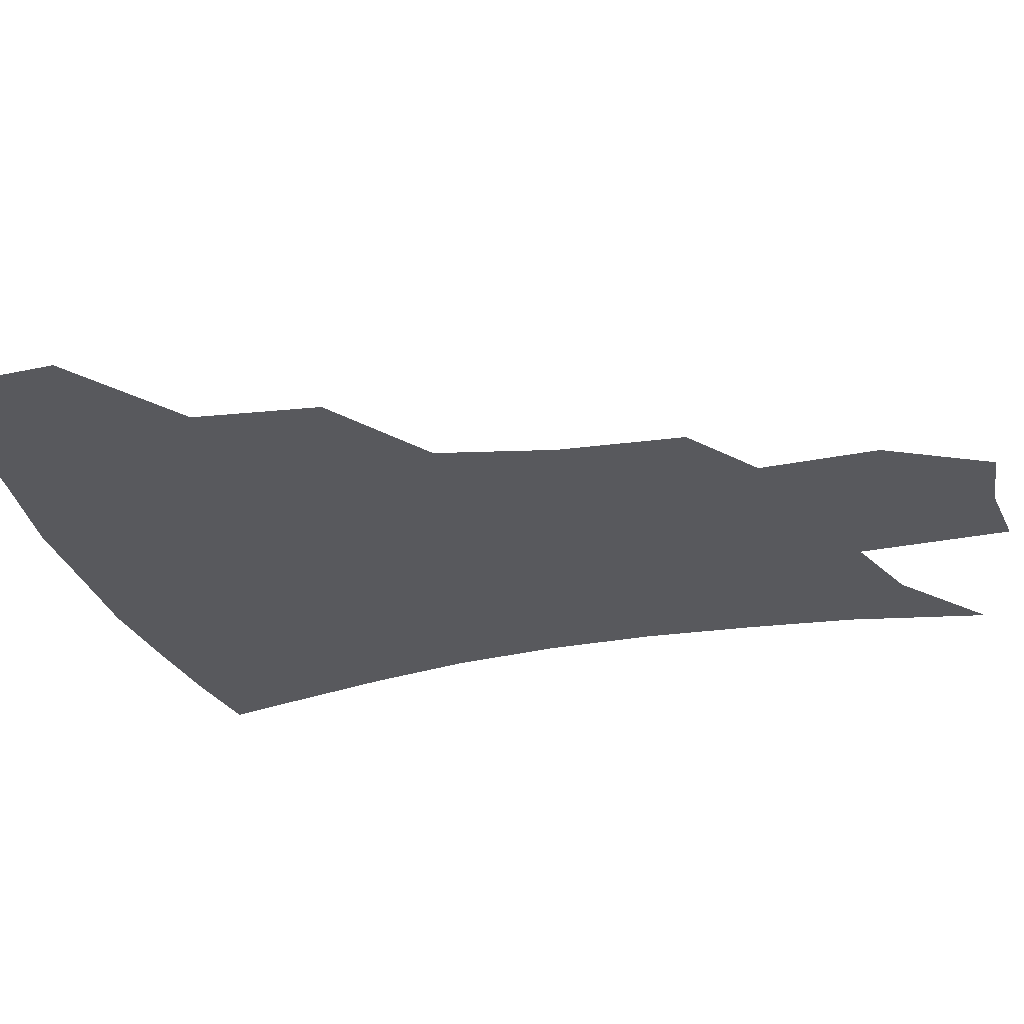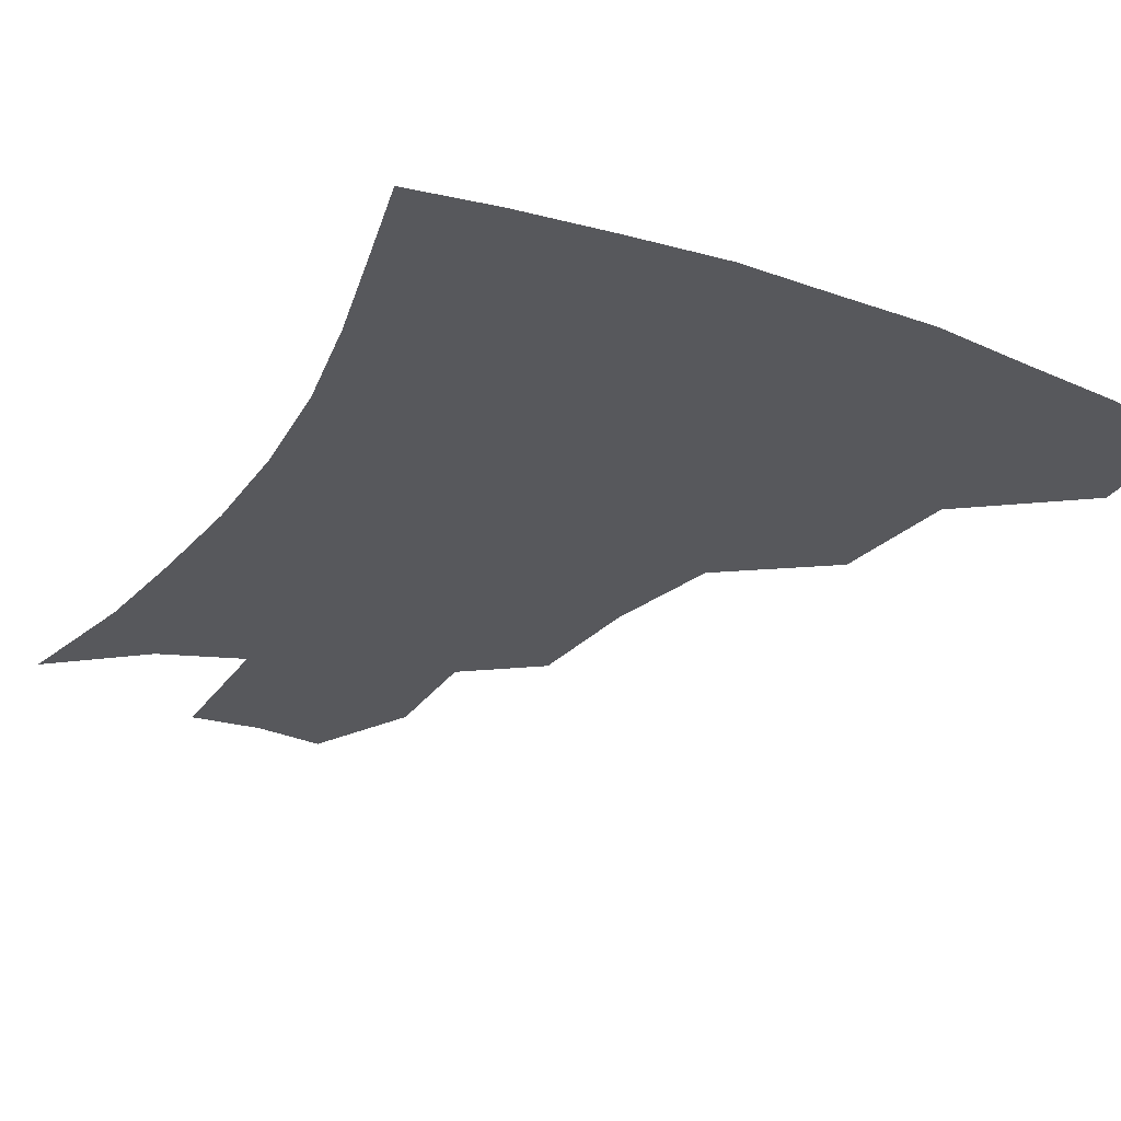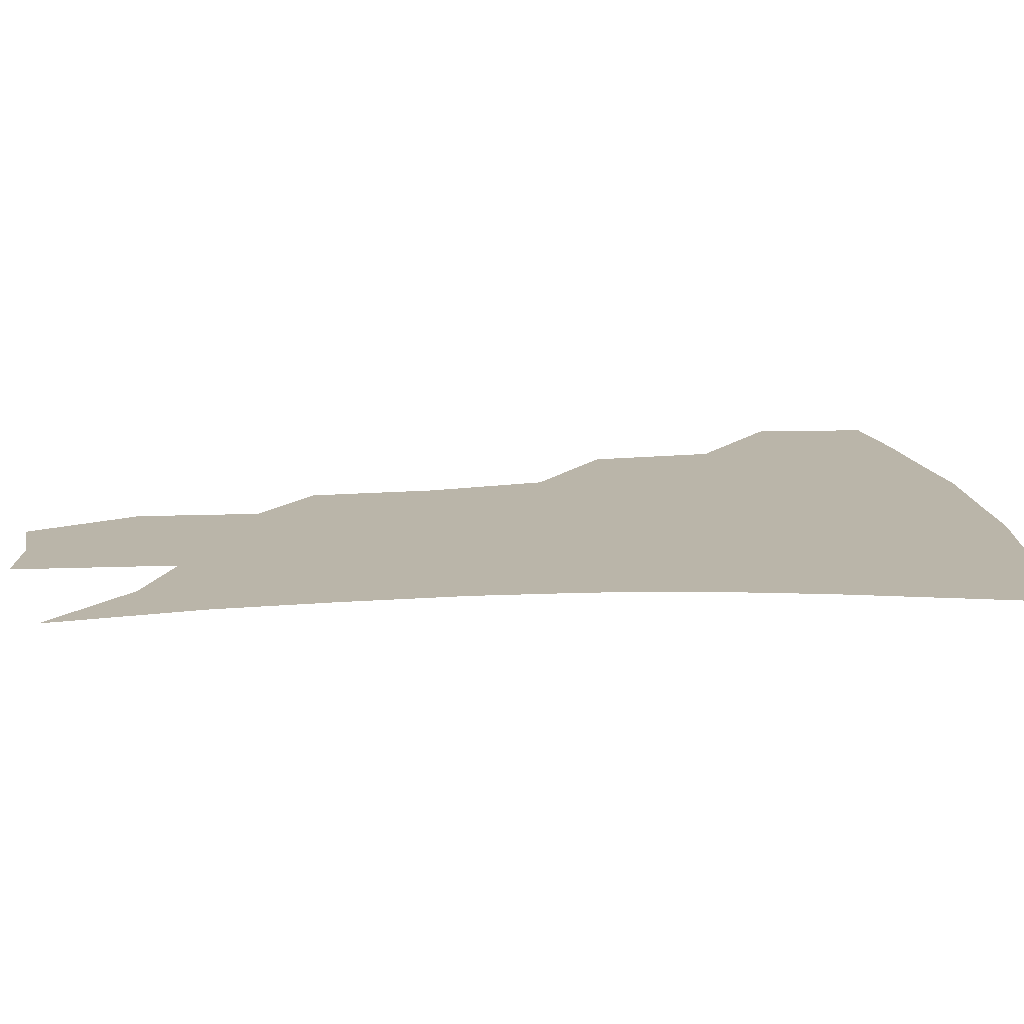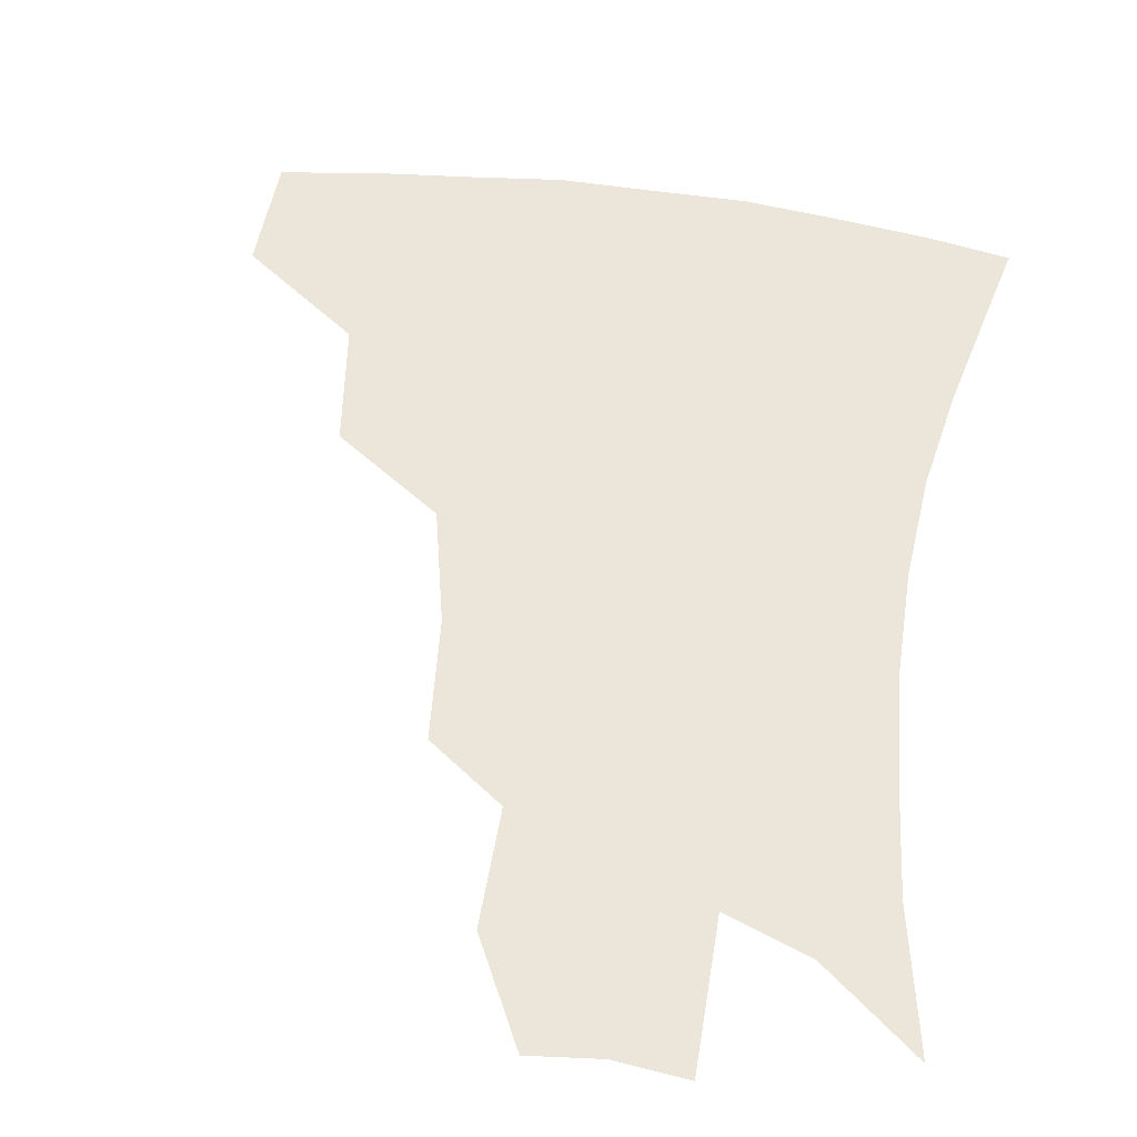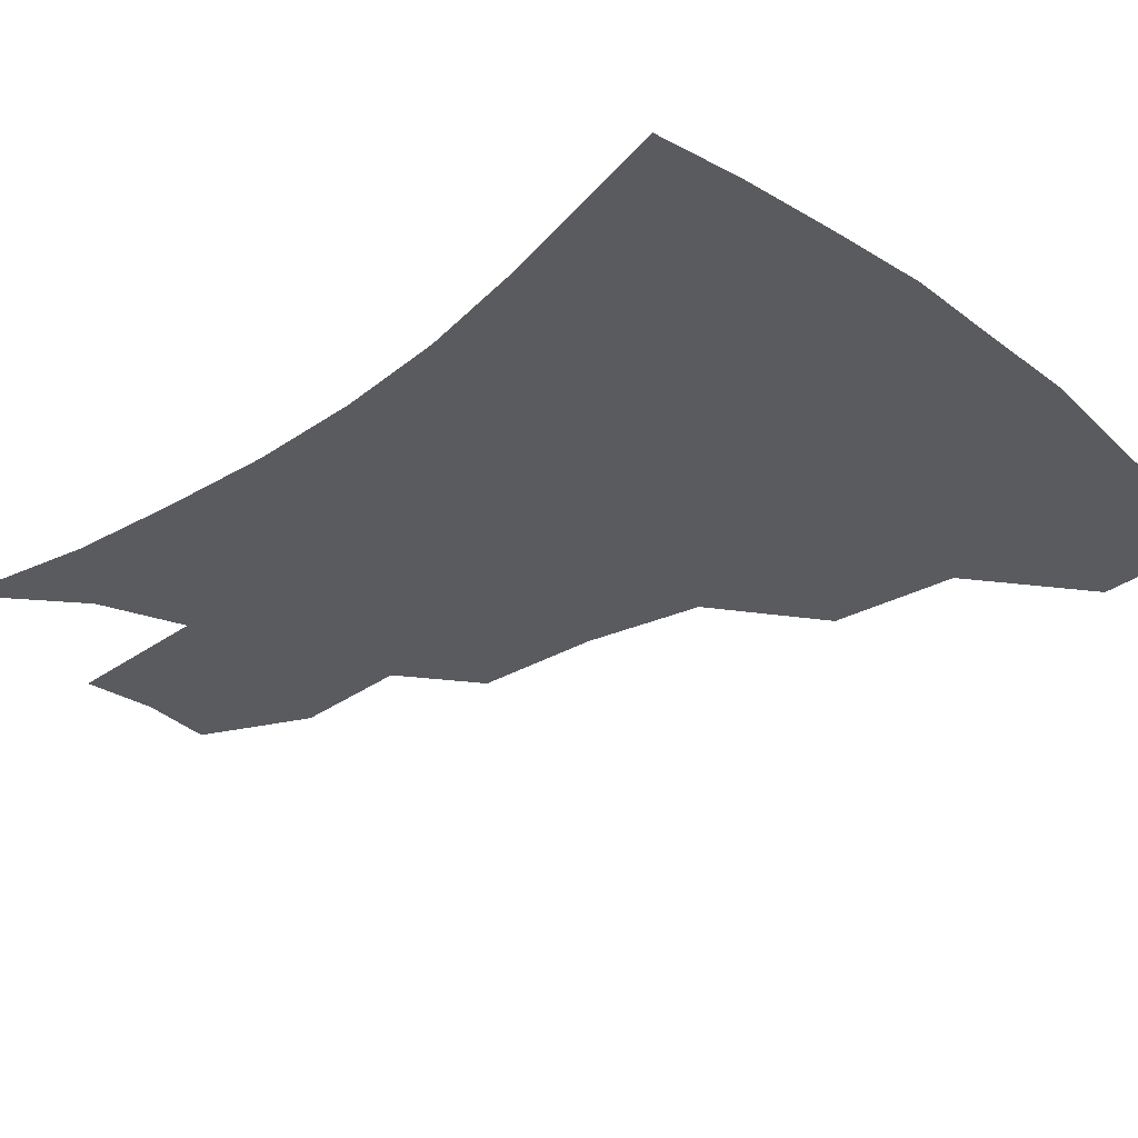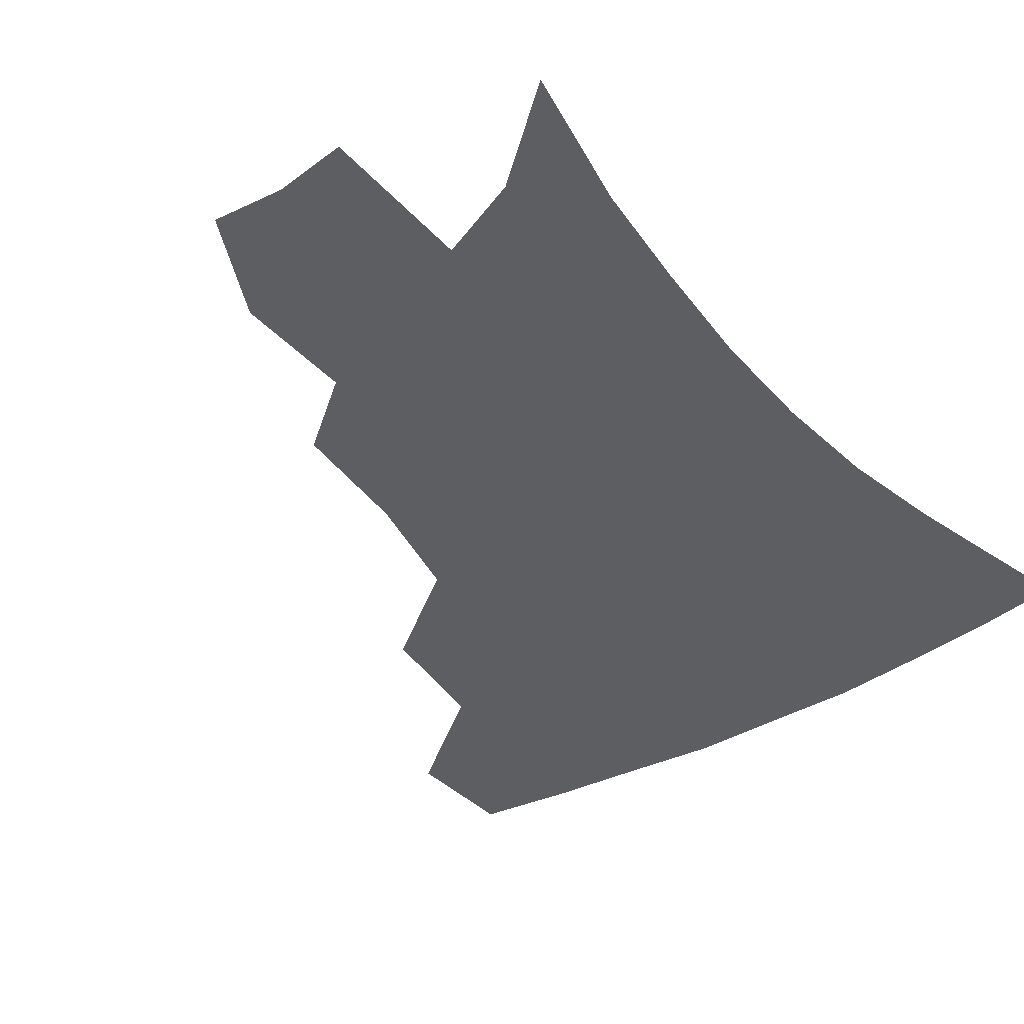
<metadata>
{"format":"obj","ext":"obj","renderer":"f3d","projection":"perspective","resolution":1024,"background":"white","views":[{"elev":-30.1,"azim":-73.9,"up":"+Z"},{"elev":-28.7,"azim":152.1,"up":"+Z"},{"elev":13.7,"azim":84.8,"up":"+Z"},{"elev":54.5,"azim":9.2,"up":"+Z"},{"elev":-33.1,"azim":134.1,"up":"+Z"},{"elev":-39.1,"azim":37.2,"up":"+Z"}]}
</metadata>
<code>
v 455.1 379 0
v 456 414.8 0
v 496.4 314.2 0
v 491.1 352.7 0
v 490.1 389.5 0
v 485.7 419.2 0
v 541.5 216.7 0
v 537.9 255.1 0
v 529.5 291 0
v 525.6 334.9 0
v 522.6 365.8 0
v 518.8 393.5 0
v 515.3 422.3 0
v 564.7 162.8 0
v 564.9 199.6 0
v 561.9 240.8 0
v 557.4 271.3 0
v 553.1 308 0
v 550.8 340.6 0
v 549.9 370.6 0
v 547.1 396.5 0
v 543.8 425.7 0
v 581.3 130.5 0
v 585.7 178.1 0
v 584.2 217.3 0
v 581.3 248.7 0
v 578.3 282.1 0
v 576.5 316 0
v 575.6 344.2 0
v 575.4 371.8 0
v 574.9 397.7 0
v 573.3 425.6 0
v 602.8 132.9 0
v 605.1 182.1 0
v 603 218.4 0
v 600.8 253.3 0
v 599.1 286.2 0
v 598.8 317.9 0
v 599.8 345.8 0
v 601.1 372.4 0
v 602.3 397.6 0
v 601.3 425.8 0
v 624.9 130.6 0
v 625 177.9 0
v 622.3 218.1 0
v 620.3 253.1 0
v 619.7 284.1 0
v 620.5 314.3 0
v 622.6 344.8 0
v 625.7 371.4 0
v 628.7 396.5 0
v 630.6 422.9 0
v 650.9 168.1 0
v 643.5 211.1 0
v 641.2 244.1 0
v 640 277.4 0
v 640.9 309.5 0
v 644.4 338.5 0
v 649.1 366.8 0
v 654.4 394 0
v 658.5 419.5 0
v 680.3 144.3 0
v 671.1 188.3 0
v 667.1 222.4 0
v 664.2 257.2 0
v 663.8 291.1 0
v 666.1 324.6 0
v 671.4 356.7 0
v 678.4 388.7 0
v 684.2 415.1 0
f 4 5 1
f 1 5 2
f 5 6 2
f 9 10 3
f 3 10 4
f 10 11 4
f 4 11 5
f 11 12 5
f 5 12 6
f 12 13 6
f 15 16 7
f 7 16 8
f 16 17 8
f 8 17 9
f 17 18 9
f 9 18 10
f 18 19 10
f 10 19 11
f 19 20 11
f 11 20 12
f 20 21 12
f 12 21 13
f 21 22 13
f 23 24 14
f 14 24 15
f 24 25 15
f 15 25 16
f 25 26 16
f 16 26 17
f 26 27 17
f 17 27 18
f 27 28 18
f 18 28 19
f 28 29 19
f 19 29 20
f 29 30 20
f 20 30 21
f 30 31 21
f 21 31 22
f 31 32 22
f 23 33 24
f 33 34 24
f 24 34 25
f 34 35 25
f 25 35 26
f 35 36 26
f 26 36 27
f 36 37 27
f 27 37 28
f 37 38 28
f 28 38 29
f 38 39 29
f 29 39 30
f 39 40 30
f 30 40 31
f 40 41 31
f 31 41 32
f 41 42 32
f 33 43 34
f 43 44 34
f 34 44 35
f 44 45 35
f 35 45 36
f 45 46 36
f 36 46 37
f 46 47 37
f 37 47 38
f 47 48 38
f 38 48 39
f 48 49 39
f 39 49 40
f 49 50 40
f 40 50 41
f 50 51 41
f 41 51 42
f 51 52 42
f 44 53 45
f 53 54 45
f 45 54 46
f 54 55 46
f 46 55 47
f 55 56 47
f 47 56 48
f 56 57 48
f 48 57 49
f 57 58 49
f 49 58 50
f 58 59 50
f 50 59 51
f 59 60 51
f 51 60 52
f 60 61 52
f 53 62 54
f 62 63 54
f 54 63 55
f 63 64 55
f 55 64 56
f 64 65 56
f 56 65 57
f 65 66 57
f 57 66 58
f 66 67 58
f 58 67 59
f 67 68 59
f 59 68 60
f 68 69 60
f 60 69 61
f 69 70 61

</code>
